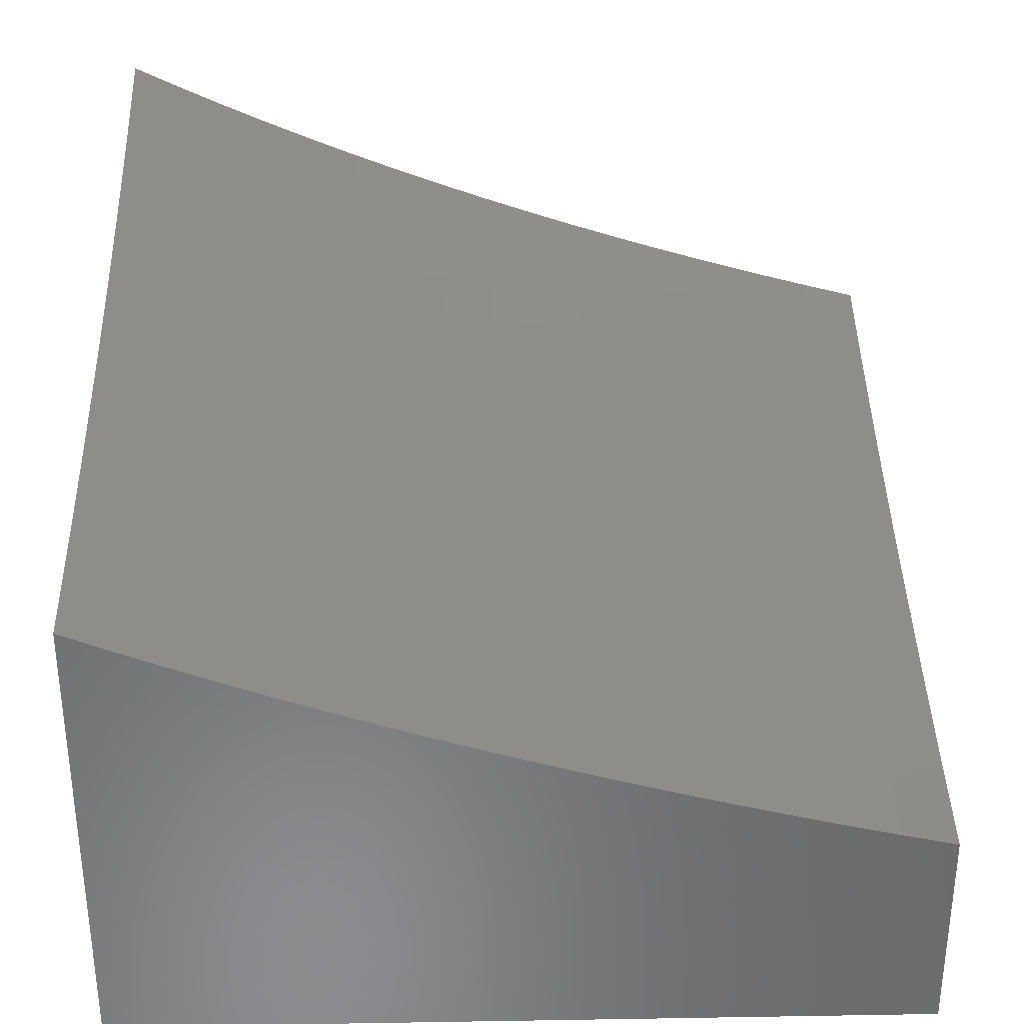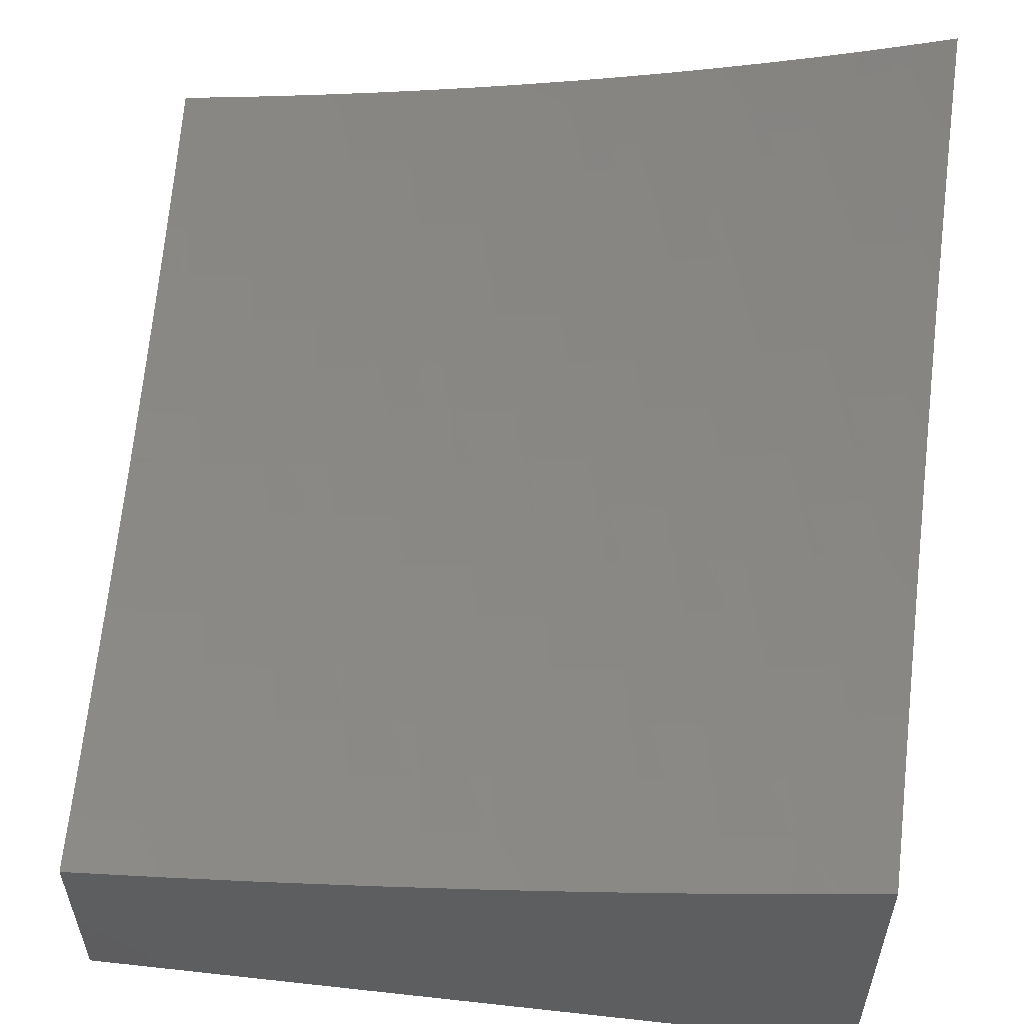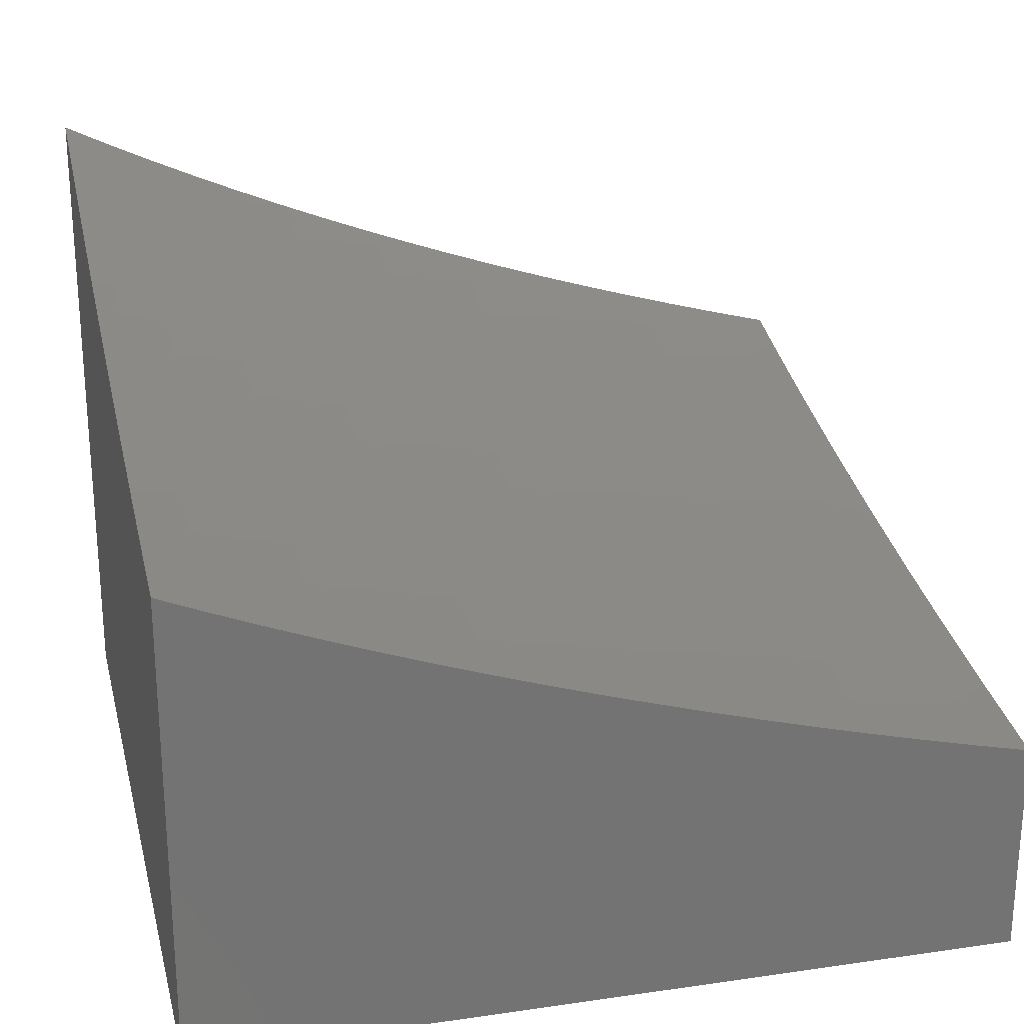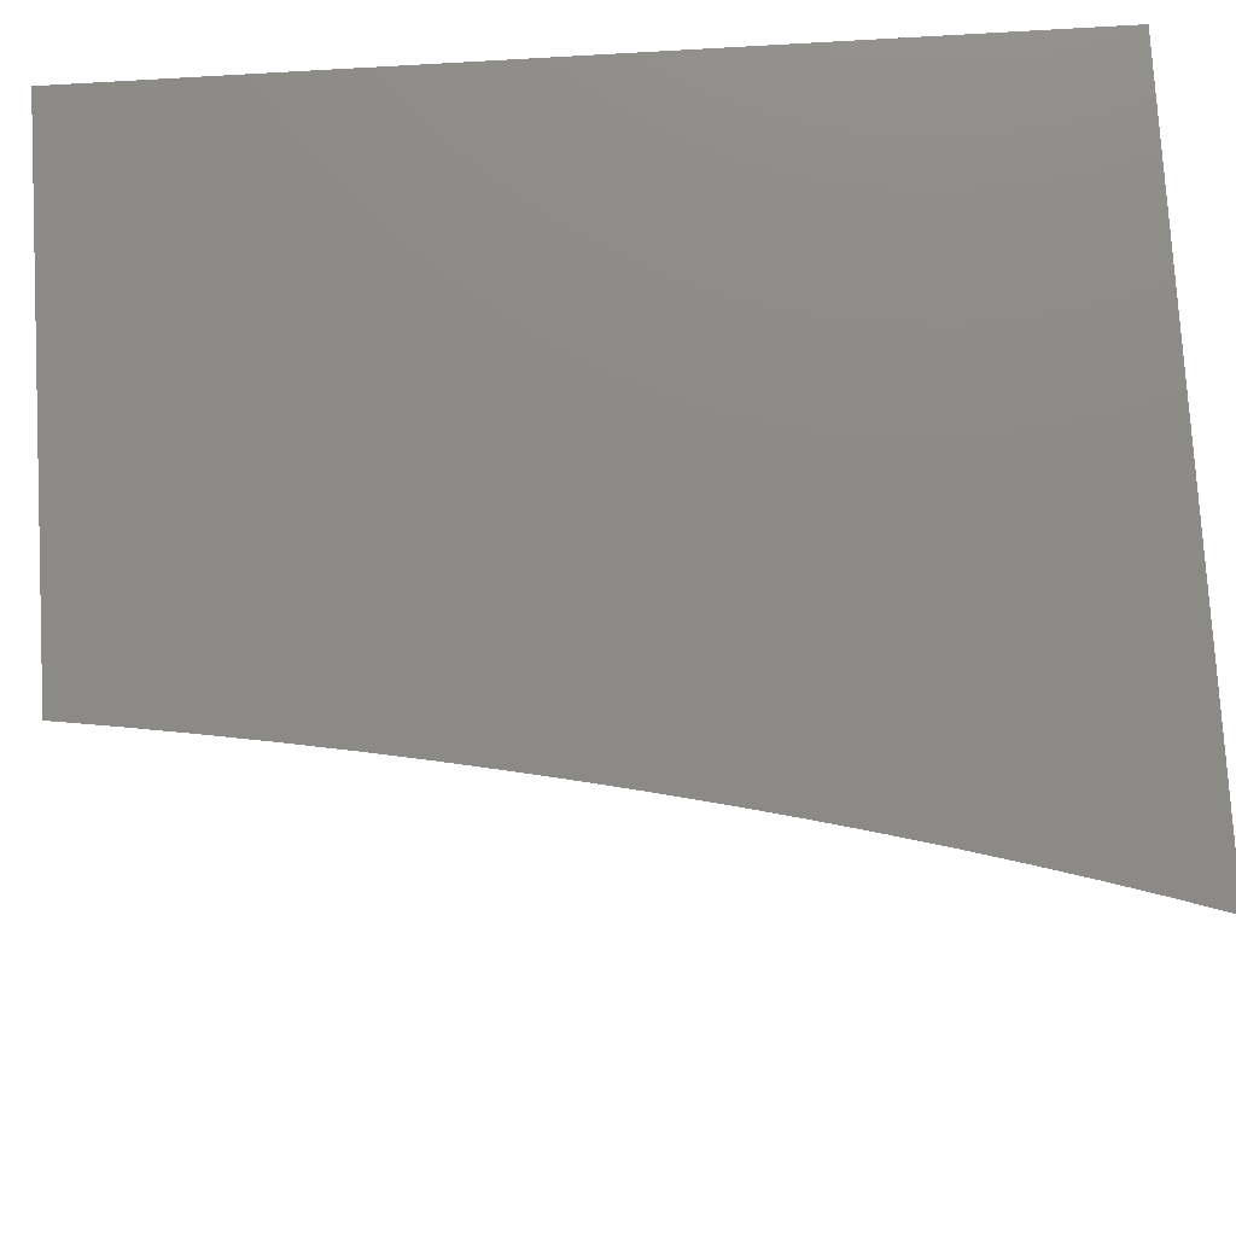
<metadata>
{"format":"stl","ext":"stl","renderer":"f3d","projection":"perspective","resolution":1024,"background":"white","views":[{"elev":32.8,"azim":88.7,"up":"+Y"},{"elev":55.9,"azim":-173.4,"up":"+Y"},{"elev":24.3,"azim":76.6,"up":"+Y"},{"elev":77.0,"azim":176.6,"up":"+Z"}]}
</metadata>
<code>
# stl→obj: 275 verts, 546 faces
v -1 -8.665 2.068
v -1 -8.681 2
v -1.082 -8.655 2.067
v -1.131 -8.665 2
v -1.172 -8.644 2.067
v -1.26 -8.647 2
v -1.262 -8.631 2.067
v -1.352 -8.617 2.067
v -1.34 -8.602 2.133
v -1.429 -8.588 2.133
v -1.416 -8.573 2.198
v -1.504 -8.557 2.198
v -1.49 -8.542 2.264
v -1.576 -8.525 2.264
v -1.56 -8.51 2.329
v -1.645 -8.492 2.329
v -1.629 -8.476 2.393
v -1.712 -8.458 2.393
v -1.694 -8.442 2.456
v -1.776 -8.423 2.456
v -1.756 -8.407 2.52
v -1.836 -8.387 2.52
v -1.815 -8.371 2.582
v -1.894 -8.35 2.582
v -1.871 -8.333 2.644
v -1.948 -8.312 2.644
v -1.923 -8.295 2.705
v -2 -8.294 2.654
v -1.998 -8.274 2.705
v -2 -8.27 2.714
v -1.972 -8.257 2.766
v -2 -8.245 2.773
v -1.946 -8.239 2.825
v -2 -8.22 2.831
v -1.919 -8.221 2.884
v -1.99 -8.2 2.884
v -1.976 -8.191 2.914
v -2 -8.195 2.888
v -2 -8.169 2.944
v -1.388 -8.627 2
v -1.442 -8.602 2.067
v -1.518 -8.572 2.133
v -1.591 -8.54 2.198
v -1.662 -8.508 2.264
v -1.73 -8.474 2.329
v -1.795 -8.439 2.393
v -1.857 -8.403 2.456
v -1.916 -8.367 2.52
v -1.971 -8.329 2.582
v -2 -8.317 2.593
v -1.514 -8.605 2
v -1.531 -8.586 2.067
v -1.606 -8.555 2.133
v -1.678 -8.523 2.198
v -1.747 -8.489 2.264
v -1.814 -8.455 2.329
v -1.877 -8.419 2.393
v -1.937 -8.383 2.456
v -2 -8.362 2.467
v -1.994 -8.345 2.52
v -2 -8.34 2.53
v -1.576 -8.594 2
v -1.62 -8.569 2.067
v -1.693 -8.537 2.133
v -1.764 -8.504 2.198
v -1.832 -8.47 2.264
v -1.896 -8.434 2.329
v -1.958 -8.398 2.393
v -2 -8.383 2.403
v -1.638 -8.582 2
v -1.7 -8.57 2
v -1.708 -8.551 2.067
v -1.761 -8.557 2
v -1.796 -8.532 2.067
v -1.821 -8.543 2
v -1.881 -8.53 2
v -1.883 -8.512 2.067
v -1.941 -8.515 2
v -1.969 -8.491 2.067
v -2 -8.501 2
v -2 -8.483 2.069
v -1.951 -8.478 2.133
v -2 -8.464 2.138
v -1.934 -8.464 2.198
v -2 -8.445 2.206
v -1.915 -8.449 2.264
v -1.998 -8.428 2.264
v -1.978 -8.413 2.329
v -2 -8.425 2.272
v -2 -8.404 2.338
v -2 -8.142 3
v -1.947 -8.173 2.971
v -1.961 -8.182 2.943
v -1.905 -8.212 2.914
v -1.847 -8.242 2.884
v -1.873 -8.26 2.825
v -1.8 -8.28 2.825
v -1.824 -8.299 2.766
v -1.748 -8.318 2.766
v -1.771 -8.336 2.705
v -1.694 -8.355 2.705
v -1.715 -8.373 2.644
v -1.636 -8.391 2.644
v -1.656 -8.408 2.582
v -1.575 -8.426 2.582
v -1.593 -8.443 2.52
v -1.511 -8.46 2.52
v -1.528 -8.477 2.456
v -1.444 -8.493 2.456
v -1.46 -8.51 2.393
v -1.375 -8.525 2.393
v -1.389 -8.541 2.329
v -1.302 -8.556 2.329
v -1.315 -8.572 2.264
v -1.228 -8.585 2.264
v -1.24 -8.601 2.198
v -1.151 -8.613 2.198
v -1.162 -8.629 2.133
v -1.072 -8.64 2.133
v -1.943 -8.16 3
v -1.885 -8.178 3
v -1.878 -8.194 2.971
v -1.826 -8.195 3
v -1.807 -8.214 2.971
v -1.767 -8.212 3
v -1.736 -8.234 2.971
v -1.707 -8.228 3
v -1.664 -8.252 2.971
v -1.646 -8.244 3
v -1.592 -8.27 2.971
v -1.584 -8.259 3
v -1.522 -8.273 3
v -1.518 -8.287 2.971
v -1.459 -8.287 3
v -1.444 -8.303 2.971
v -1.395 -8.301 3
v -1.369 -8.318 2.971
v -1.331 -8.313 3
v -1.294 -8.332 2.971
v -1.266 -8.326 3
v -1.219 -8.346 2.971
v -1.2 -8.337 3
v -1.143 -8.359 2.971
v -1.134 -8.348 3
v -1.067 -8.358 3
v -1.067 -8.37 2.971
v -1 -8.368 3
v -1 -8.391 2.944
v -1 -8.414 2.886
v -1.006 -8.402 2.914
v -1.083 -8.391 2.914
v -1.075 -8.381 2.943
v -1.151 -8.369 2.943
v -1.013 -8.413 2.884
v -1 -8.436 2.828
v -1.027 -8.433 2.825
v -1 -8.458 2.769
v -1.041 -8.453 2.766
v -1 -8.479 2.709
v -1.055 -8.473 2.705
v -1 -8.5 2.649
v -1.068 -8.492 2.644
v -1 -8.52 2.587
v -1.081 -8.511 2.582
v -1 -8.54 2.525
v -1.093 -8.529 2.52
v -1.009 -8.54 2.52
v -1.02 -8.558 2.456
v -1 -8.559 2.462
v -1 -8.578 2.398
v -1.032 -8.576 2.393
v -1 -8.596 2.334
v -1.042 -8.593 2.329
v -1 -8.614 2.268
v -1.053 -8.609 2.264
v -1 -8.632 2.202
v -1.063 -8.625 2.198
v -1 -8.648 2.136
v -1.14 -8.598 2.264
v -1.129 -8.581 2.329
v -1.118 -8.564 2.393
v -1.106 -8.547 2.456
v -1.251 -8.616 2.133
v -1.328 -8.587 2.198
v -1.403 -8.557 2.264
v -1.475 -8.526 2.329
v -1.544 -8.494 2.393
v -1.611 -8.46 2.456
v -1.675 -8.425 2.52
v -1.736 -8.39 2.582
v -1.793 -8.354 2.644
v -1.848 -8.316 2.705
v -1.899 -8.278 2.766
v -1.216 -8.569 2.329
v -1.203 -8.552 2.393
v -1.191 -8.535 2.456
v -1.177 -8.517 2.52
v -1.164 -8.499 2.582
v -1.15 -8.481 2.644
v -1.136 -8.462 2.705
v -1.121 -8.442 2.766
v -1.106 -8.422 2.825
v -1.091 -8.402 2.884
v -1.289 -8.539 2.393
v -1.275 -8.522 2.456
v -1.261 -8.504 2.52
v -1.246 -8.486 2.582
v -1.231 -8.468 2.644
v -1.216 -8.449 2.705
v -1.2 -8.43 2.766
v -1.184 -8.41 2.825
v -1.168 -8.39 2.884
v -1.159 -8.379 2.914
v -1.36 -8.508 2.456
v -1.345 -8.491 2.52
v -1.428 -8.476 2.52
v -1.329 -8.473 2.582
v -1.412 -8.458 2.582
v -1.493 -8.442 2.582
v -1.313 -8.454 2.644
v -1.395 -8.44 2.644
v -1.476 -8.425 2.644
v -1.556 -8.408 2.644
v -1.297 -8.436 2.705
v -1.377 -8.421 2.705
v -1.457 -8.406 2.705
v -1.537 -8.39 2.705
v -1.615 -8.373 2.705
v -1.28 -8.416 2.766
v -1.36 -8.402 2.766
v -1.439 -8.387 2.766
v -1.517 -8.371 2.766
v -1.595 -8.355 2.766
v -1.672 -8.337 2.766
v -1.263 -8.397 2.825
v -1.342 -8.383 2.825
v -1.419 -8.368 2.825
v -1.497 -8.352 2.825
v -1.573 -8.336 2.825
v -1.65 -8.318 2.825
v -1.725 -8.3 2.825
v -1.246 -8.377 2.884
v -1.323 -8.363 2.884
v -1.4 -8.348 2.884
v -1.476 -8.333 2.884
v -1.552 -8.317 2.884
v -1.627 -8.299 2.884
v -1.701 -8.281 2.884
v -1.775 -8.262 2.884
v -1.237 -8.367 2.914
v -1.314 -8.353 2.914
v -1.39 -8.338 2.914
v -1.465 -8.323 2.914
v -1.541 -8.307 2.914
v -1.615 -8.29 2.914
v -1.689 -8.272 2.914
v -1.762 -8.253 2.914
v -1.834 -8.233 2.914
v -1.228 -8.356 2.943
v -1.304 -8.343 2.943
v -1.38 -8.328 2.943
v -1.455 -8.313 2.943
v -1.529 -8.297 2.943
v -1.603 -8.28 2.943
v -1.677 -8.262 2.943
v -1.749 -8.243 2.943
v -1.821 -8.224 2.943
v -1.892 -8.203 2.943
v -1.78 -8.518 2.133
v -1.849 -8.484 2.198
v -1.866 -8.499 2.133
v -1 -8.945 2
v -1 -8.945 3
v -2 -8.945 2
v -2 -8.945 3
f 1 2 3
f 3 2 4
f 3 4 5
f 5 4 6
f 5 6 7
f 7 6 8
f 7 8 9
f 9 8 10
f 9 10 11
f 11 10 12
f 11 12 13
f 13 12 14
f 13 14 15
f 15 14 16
f 15 16 17
f 17 16 18
f 17 18 19
f 19 18 20
f 19 20 21
f 21 20 22
f 21 22 23
f 23 22 24
f 23 24 25
f 25 24 26
f 25 26 27
f 27 26 28
f 27 28 29
f 29 28 30
f 29 30 31
f 31 30 32
f 31 32 33
f 33 32 34
f 33 34 35
f 35 34 36
f 35 36 37
f 37 36 38
f 37 38 39
f 6 40 8
f 8 40 41
f 8 41 10
f 10 41 42
f 10 42 12
f 12 42 43
f 12 43 14
f 14 43 44
f 14 44 16
f 16 44 45
f 16 45 18
f 18 45 46
f 18 46 20
f 20 46 47
f 20 47 22
f 22 47 48
f 22 48 24
f 24 48 49
f 24 49 26
f 26 49 50
f 26 50 28
f 40 51 41
f 41 51 52
f 41 52 42
f 42 52 53
f 42 53 43
f 43 53 54
f 43 54 44
f 44 54 55
f 44 55 45
f 45 55 56
f 45 56 46
f 46 56 57
f 46 57 47
f 47 57 58
f 47 58 48
f 48 58 59
f 48 59 60
f 60 59 61
f 60 61 49
f 49 61 50
f 51 62 52
f 52 62 63
f 52 63 53
f 53 63 64
f 53 64 54
f 54 64 65
f 54 65 55
f 55 65 66
f 55 66 56
f 56 66 67
f 56 67 57
f 57 67 68
f 57 68 58
f 58 68 69
f 58 69 59
f 62 70 63
f 63 70 71
f 63 71 72
f 72 71 73
f 72 73 74
f 74 73 75
f 74 75 76
f 74 76 77
f 77 76 78
f 77 78 79
f 79 78 80
f 79 80 81
f 79 81 82
f 82 81 83
f 82 83 84
f 84 83 85
f 84 85 86
f 86 85 87
f 86 87 88
f 88 87 89
f 88 89 90
f 85 89 87
f 88 90 68
f 68 90 69
f 34 38 36
f 91 92 39
f 39 92 93
f 39 93 37
f 37 93 94
f 37 94 35
f 35 94 95
f 35 95 96
f 96 95 97
f 96 97 98
f 98 97 99
f 98 99 100
f 100 99 101
f 100 101 102
f 102 101 103
f 102 103 104
f 104 103 105
f 104 105 106
f 106 105 107
f 106 107 108
f 108 107 109
f 108 109 110
f 110 109 111
f 110 111 112
f 112 111 113
f 112 113 114
f 114 113 115
f 114 115 116
f 116 115 117
f 116 117 118
f 118 117 119
f 118 119 3
f 3 119 1
f 91 120 92
f 92 120 121
f 92 121 122
f 122 121 123
f 122 123 124
f 124 123 125
f 124 125 126
f 126 125 127
f 126 127 128
f 128 127 129
f 128 129 130
f 130 129 131
f 130 131 132
f 130 132 133
f 133 132 134
f 133 134 135
f 135 134 136
f 135 136 137
f 137 136 138
f 137 138 139
f 139 138 140
f 139 140 141
f 141 140 142
f 141 142 143
f 143 142 144
f 143 144 145
f 143 145 146
f 146 145 147
f 146 147 148
f 149 150 148
f 148 150 151
f 148 151 152
f 152 151 153
f 152 153 143
f 143 153 141
f 150 149 154
f 154 149 155
f 154 155 156
f 156 155 157
f 156 157 158
f 158 157 159
f 158 159 160
f 160 159 161
f 160 161 162
f 162 161 163
f 162 163 164
f 164 163 165
f 164 165 166
f 166 165 167
f 166 167 168
f 168 167 169
f 168 169 170
f 165 169 167
f 168 170 171
f 171 170 172
f 171 172 173
f 173 172 174
f 173 174 175
f 175 174 176
f 175 176 177
f 177 176 178
f 177 178 119
f 119 178 1
f 119 117 177
f 177 117 179
f 177 179 175
f 175 179 180
f 175 180 173
f 173 180 181
f 173 181 171
f 171 181 182
f 171 182 168
f 168 182 166
f 3 5 118
f 118 5 183
f 118 183 116
f 116 183 184
f 116 184 114
f 114 184 185
f 114 185 112
f 112 185 186
f 112 186 110
f 110 186 187
f 110 187 108
f 108 187 188
f 108 188 106
f 106 188 189
f 106 189 104
f 104 189 190
f 104 190 102
f 102 190 191
f 102 191 100
f 100 191 192
f 100 192 98
f 98 192 193
f 98 193 96
f 96 193 33
f 96 33 35
f 117 115 179
f 179 115 194
f 179 194 180
f 180 194 195
f 180 195 181
f 181 195 196
f 181 196 182
f 182 196 197
f 182 197 166
f 166 197 198
f 166 198 164
f 164 198 199
f 164 199 162
f 162 199 200
f 162 200 160
f 160 200 201
f 160 201 158
f 158 201 202
f 158 202 156
f 156 202 203
f 156 203 154
f 154 203 151
f 154 151 150
f 5 7 183
f 183 7 9
f 183 9 184
f 184 9 11
f 184 11 185
f 185 11 13
f 185 13 186
f 186 13 15
f 186 15 187
f 187 15 17
f 187 17 188
f 188 17 19
f 188 19 189
f 189 19 21
f 189 21 190
f 190 21 23
f 190 23 191
f 191 23 25
f 191 25 192
f 192 25 27
f 192 27 193
f 193 27 31
f 193 31 33
f 115 113 194
f 194 113 204
f 194 204 195
f 195 204 205
f 195 205 196
f 196 205 206
f 196 206 197
f 197 206 207
f 197 207 198
f 198 207 208
f 198 208 199
f 199 208 209
f 199 209 200
f 200 209 210
f 200 210 201
f 201 210 211
f 201 211 202
f 202 211 212
f 202 212 203
f 203 212 213
f 203 213 151
f 151 213 153
f 146 148 152
f 143 146 152
f 204 113 111
f 205 204 214
f 214 204 111
f 214 111 109
f 206 205 215
f 215 205 214
f 215 214 216
f 216 214 109
f 216 109 107
f 207 206 217
f 217 206 215
f 217 215 218
f 218 215 216
f 218 216 219
f 219 216 107
f 219 107 105
f 208 207 220
f 220 207 217
f 220 217 221
f 221 217 218
f 221 218 222
f 222 218 219
f 222 219 223
f 223 219 105
f 223 105 103
f 209 208 224
f 224 208 220
f 224 220 225
f 225 220 221
f 225 221 226
f 226 221 222
f 226 222 227
f 227 222 223
f 227 223 228
f 228 223 103
f 228 103 101
f 210 209 229
f 229 209 224
f 229 224 230
f 230 224 225
f 230 225 231
f 231 225 226
f 231 226 232
f 232 226 227
f 232 227 233
f 233 227 228
f 233 228 234
f 234 228 101
f 234 101 99
f 211 210 235
f 235 210 229
f 235 229 236
f 236 229 230
f 236 230 237
f 237 230 231
f 237 231 238
f 238 231 232
f 238 232 239
f 239 232 233
f 239 233 240
f 240 233 234
f 240 234 241
f 241 234 99
f 241 99 97
f 212 211 242
f 242 211 235
f 242 235 243
f 243 235 236
f 243 236 244
f 244 236 237
f 244 237 245
f 245 237 238
f 245 238 246
f 246 238 239
f 246 239 247
f 247 239 240
f 247 240 248
f 248 240 241
f 248 241 249
f 249 241 97
f 249 97 95
f 213 212 250
f 250 212 242
f 250 242 251
f 251 242 243
f 251 243 252
f 252 243 244
f 252 244 253
f 253 244 245
f 253 245 254
f 254 245 246
f 254 246 255
f 255 246 247
f 255 247 256
f 256 247 248
f 256 248 257
f 257 248 249
f 257 249 258
f 258 249 95
f 258 95 94
f 153 213 259
f 259 213 250
f 259 250 260
f 260 250 251
f 260 251 261
f 261 251 252
f 261 252 262
f 262 252 253
f 262 253 263
f 263 253 254
f 263 254 264
f 264 254 255
f 264 255 265
f 265 255 256
f 265 256 266
f 266 256 257
f 266 257 267
f 267 257 258
f 267 258 268
f 268 258 94
f 268 94 93
f 139 141 259
f 259 141 153
f 139 259 260
f 137 139 260
f 137 260 261
f 135 137 261
f 135 261 262
f 63 72 64
f 64 72 269
f 64 269 65
f 65 269 270
f 65 270 66
f 66 270 86
f 66 86 67
f 67 86 88
f 67 88 68
f 133 135 262
f 133 262 263
f 72 74 269
f 269 74 271
f 269 271 270
f 270 271 84
f 270 84 86
f 130 133 263
f 130 263 264
f 74 77 271
f 271 77 82
f 271 82 84
f 79 82 77
f 128 130 264
f 128 264 265
f 126 128 265
f 126 265 266
f 60 49 48
f 124 126 266
f 124 266 267
f 29 31 27
f 122 124 267
f 122 267 268
f 92 122 268
f 92 268 93
f 272 273 274
f 274 273 275
f 91 39 275
f 275 39 38
f 275 38 34
f 34 32 275
f 275 32 30
f 275 30 28
f 28 50 275
f 275 50 61
f 275 61 59
f 59 69 275
f 275 69 90
f 275 90 274
f 274 90 89
f 274 89 85
f 85 83 274
f 274 83 81
f 274 81 80
f 80 78 274
f 274 78 76
f 274 76 75
f 75 73 274
f 274 73 71
f 274 71 70
f 70 62 274
f 274 62 51
f 274 51 40
f 40 6 274
f 274 6 272
f 272 6 4
f 272 4 2
f 147 145 273
f 273 145 144
f 273 144 142
f 142 140 273
f 273 140 138
f 273 138 136
f 273 136 275
f 275 136 134
f 275 134 132
f 132 131 275
f 275 131 129
f 275 129 127
f 127 125 275
f 275 125 123
f 275 123 121
f 121 120 275
f 275 120 91
f 2 1 272
f 272 1 178
f 272 178 176
f 176 174 272
f 272 174 273
f 273 174 172
f 273 172 170
f 170 169 273
f 273 169 165
f 273 165 163
f 163 161 273
f 273 161 159
f 273 159 157
f 157 155 273
f 273 155 149
f 273 149 148
f 148 147 273

</code>
